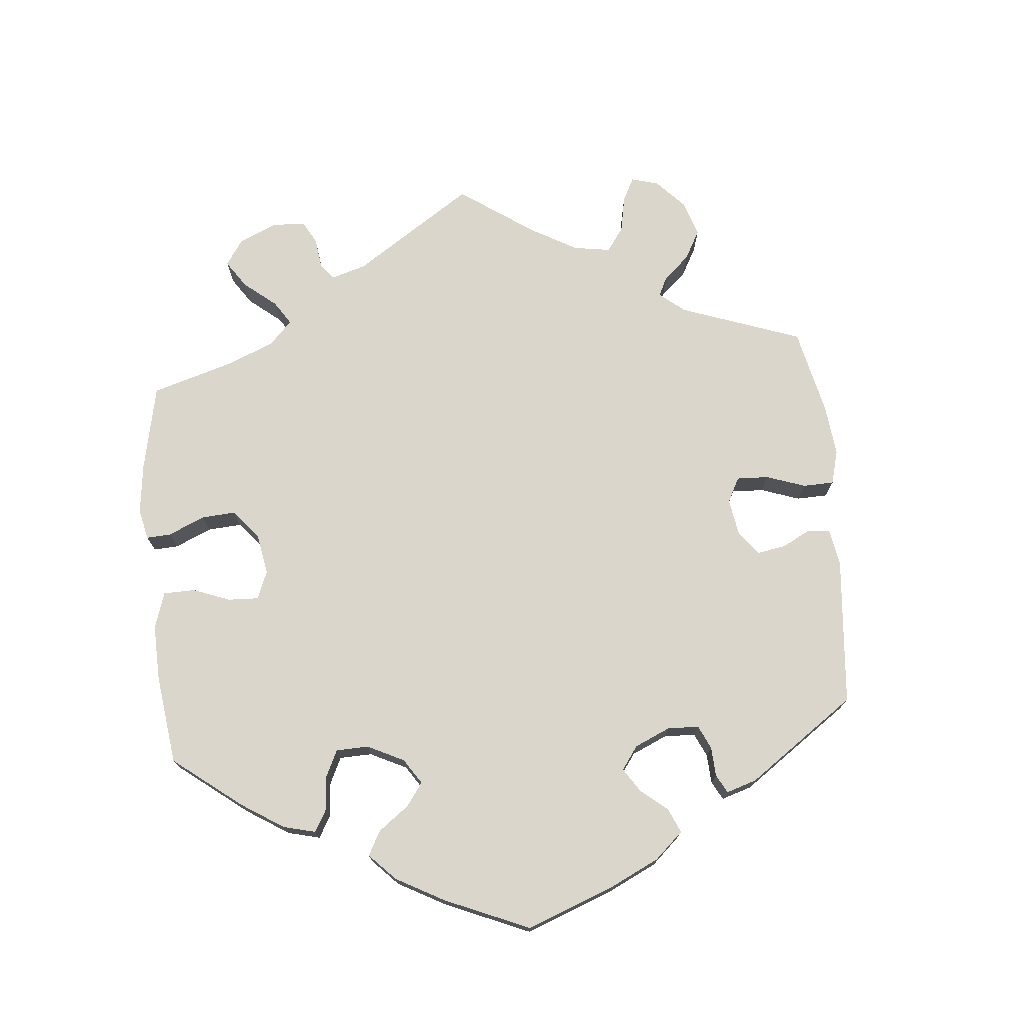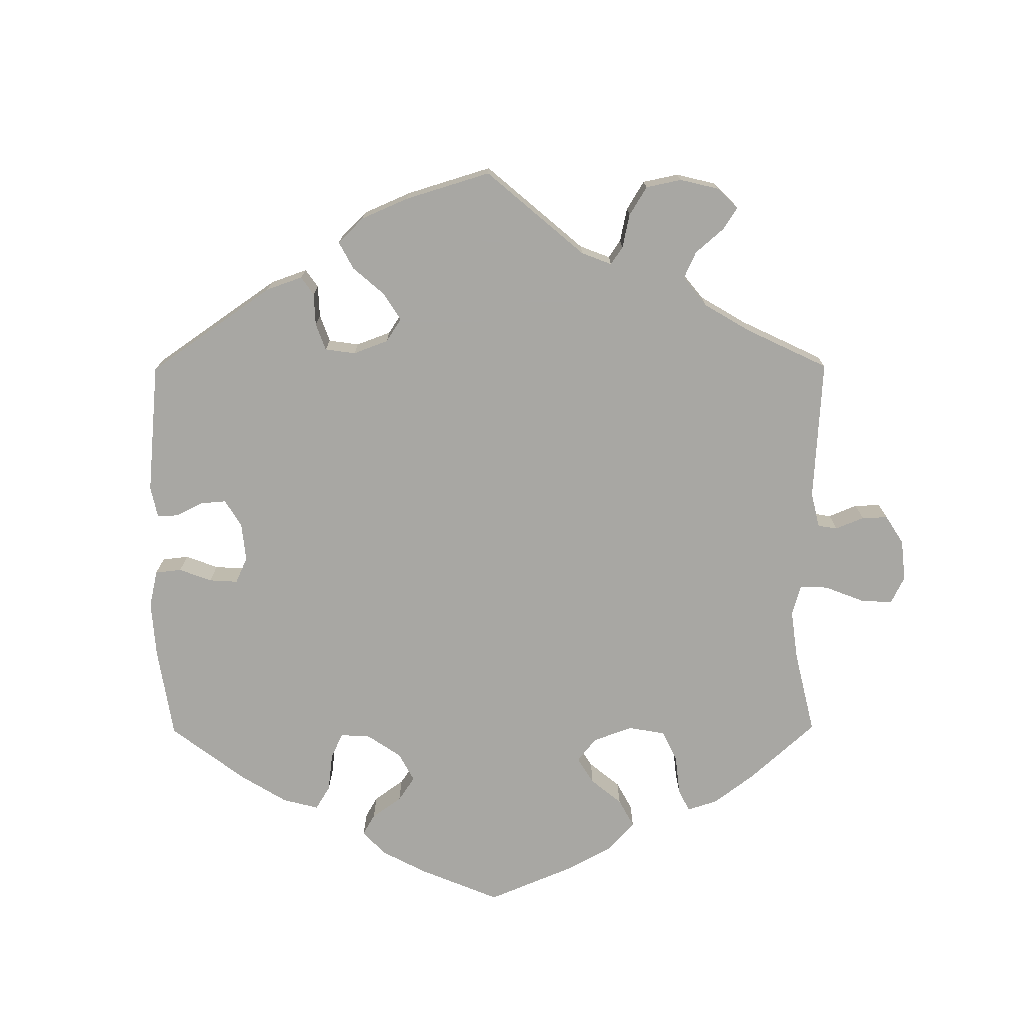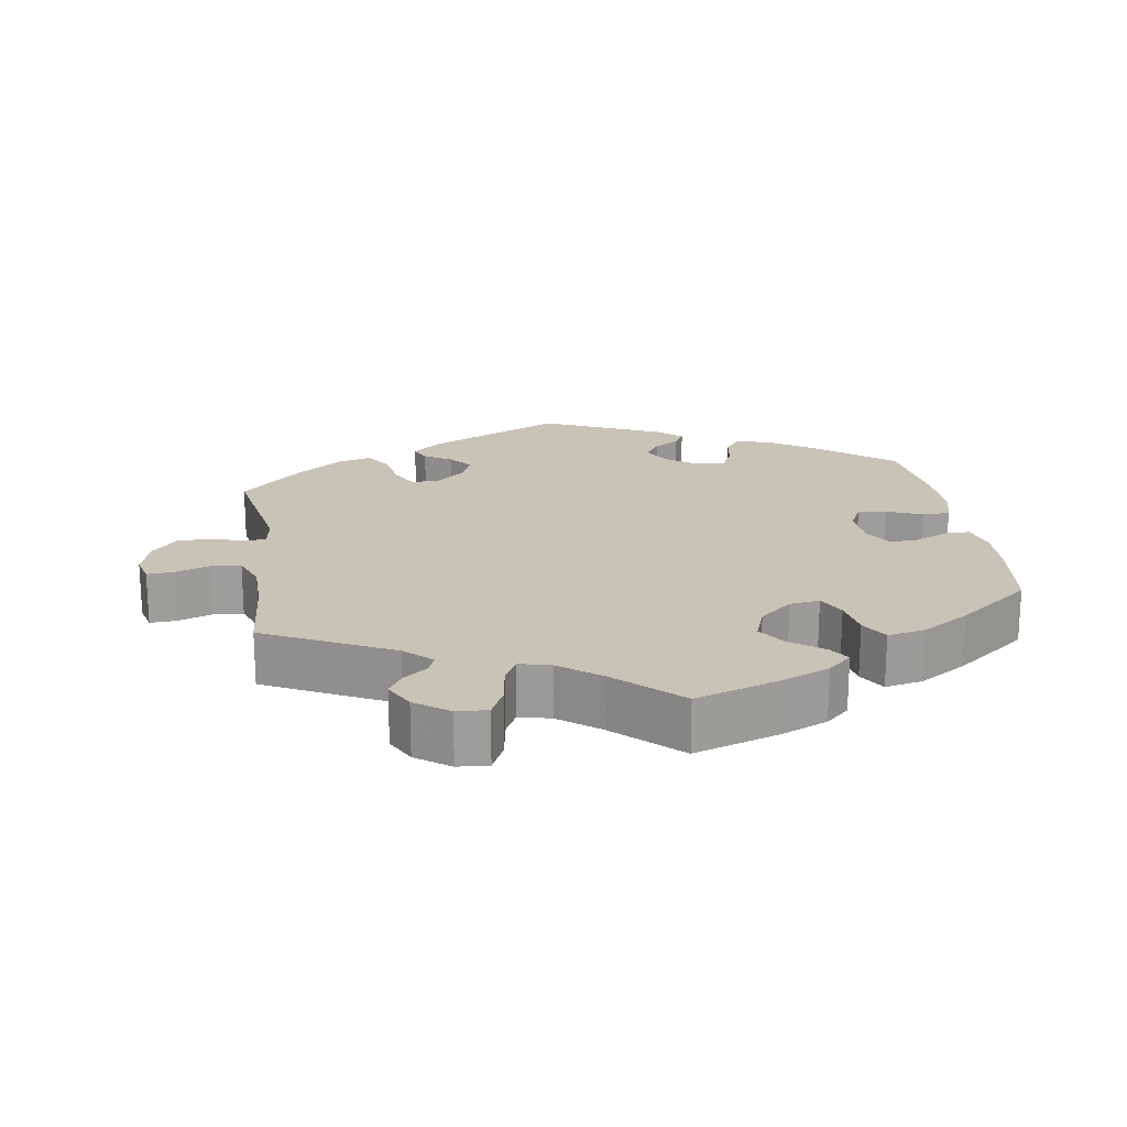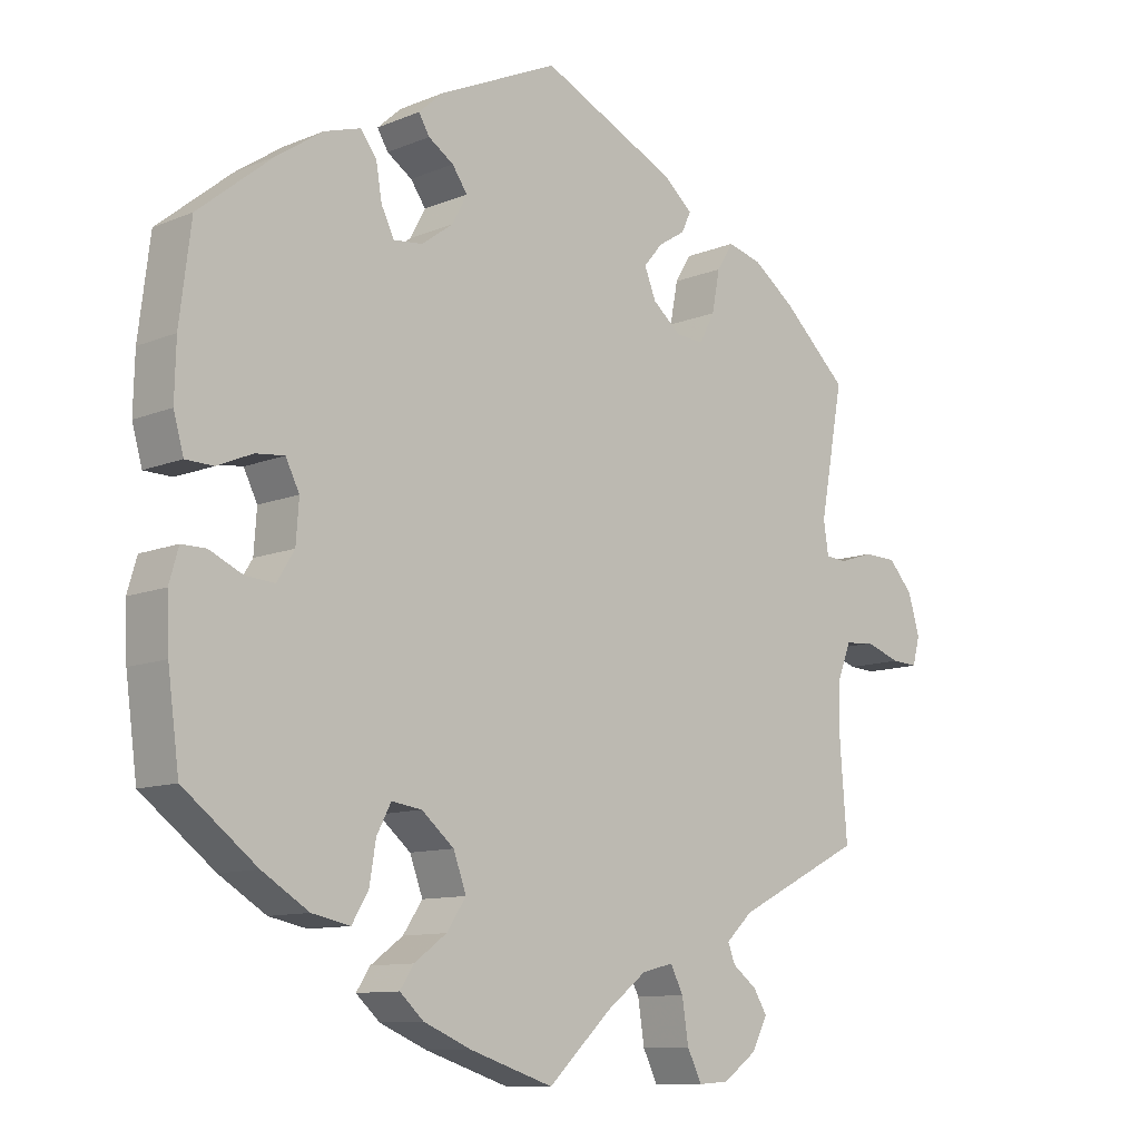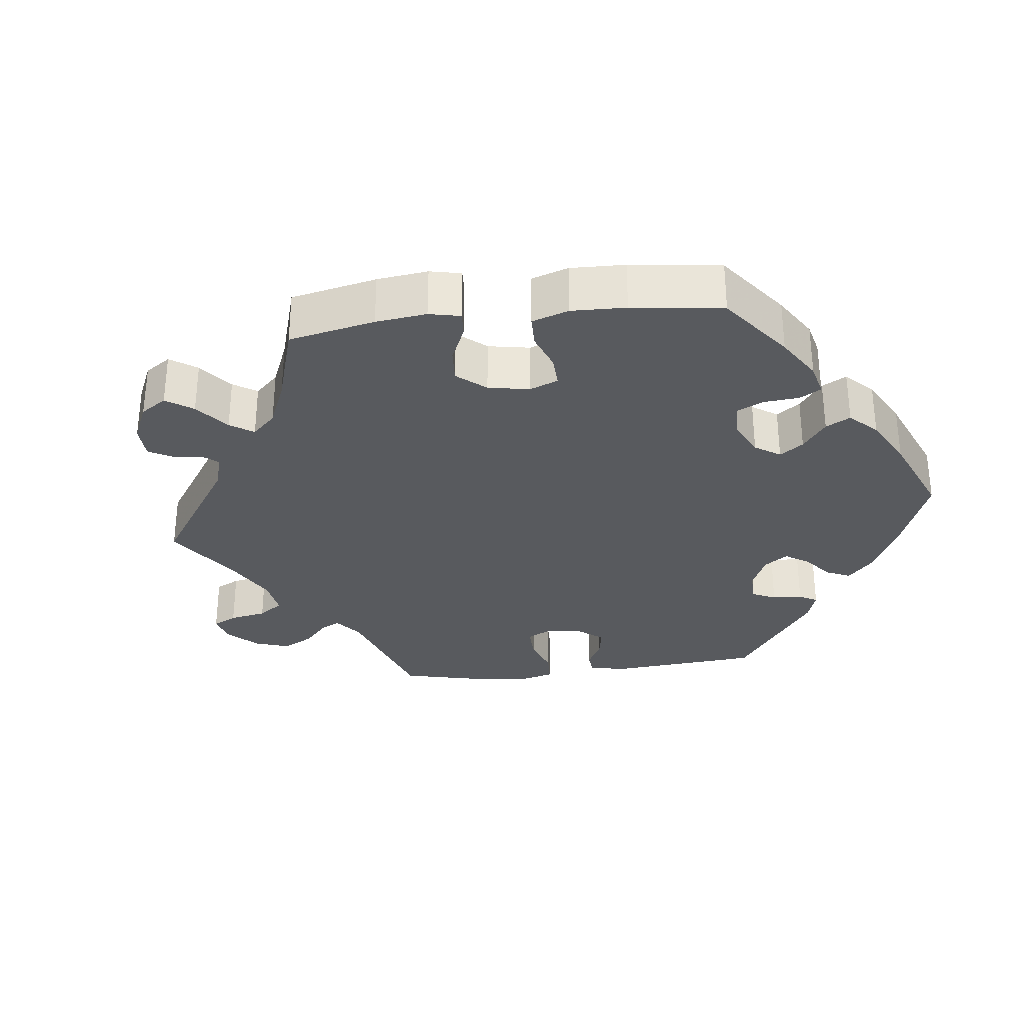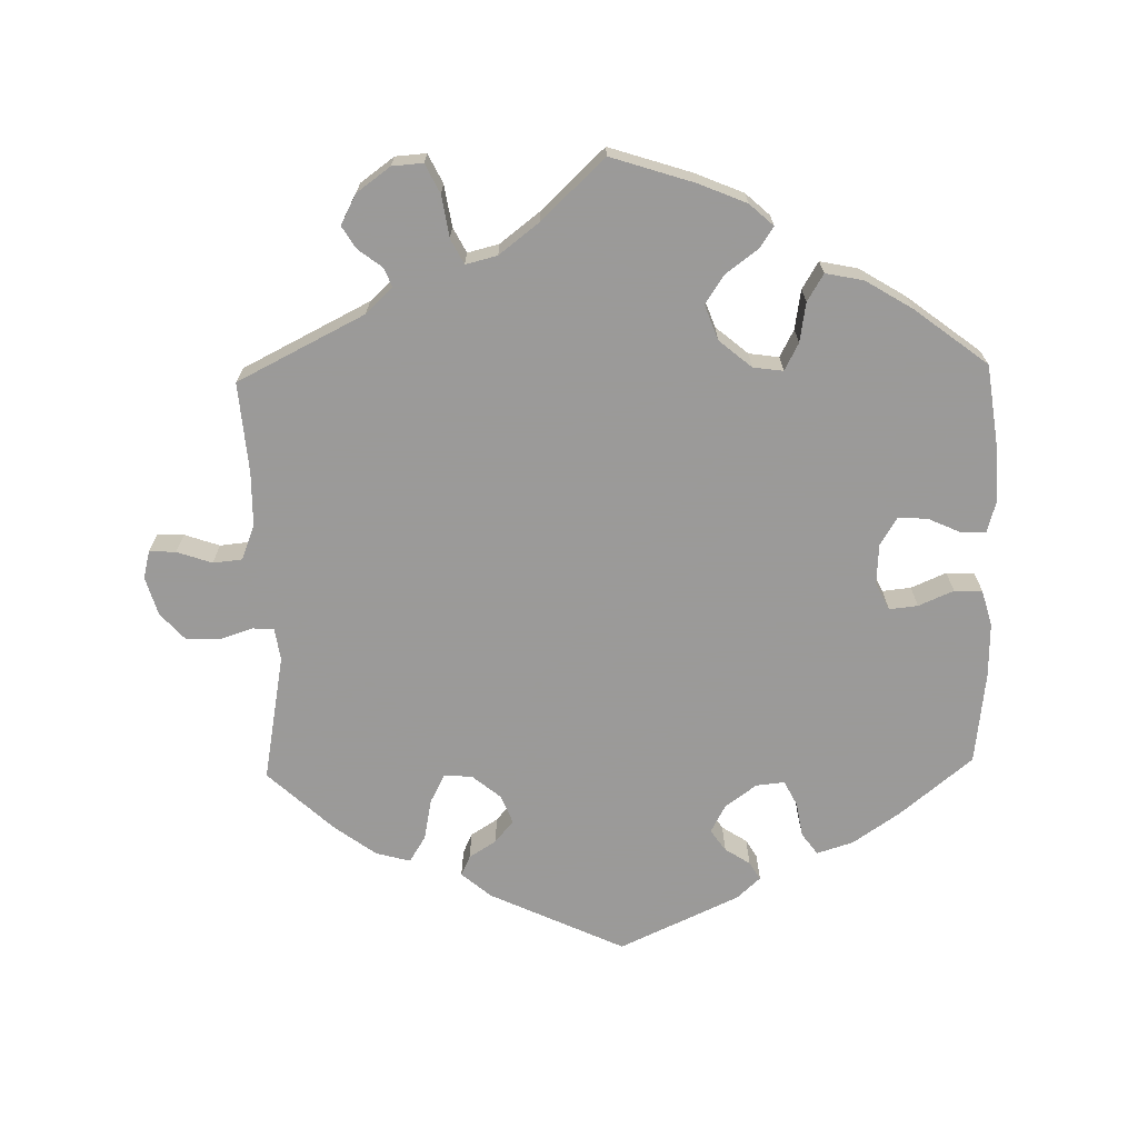
<metadata>
{"format":"obj","ext":"obj","renderer":"f3d","projection":"perspective","resolution":1024,"background":"white","views":[{"elev":74.1,"azim":-65.2,"up":"+Y"},{"elev":-74.5,"azim":60.3,"up":"+Y"},{"elev":19.8,"azim":171.3,"up":"+Y"},{"elev":-10.6,"azim":-44.2,"up":"+Z"},{"elev":-31.1,"azim":-143.2,"up":"+Y"},{"elev":-69.5,"azim":-178.6,"up":"+Y"}]}
</metadata>
<code>
v 0.189 0.07 0.489
v 0.23 0.07 0.454
v 0.217 0.07 0.426
v 0.179 0.07 0.402
v 0.153 0.07 0.371
v 0.169 0.07 0.331
v 0.209 0.07 0.298
v 0.248 0.07 0.296
v 0.269 0.07 0.336
v 0.28 0.07 0.393
v 0.303 0.07 0.43
v 0.351 0.07 0.417
v 0.409 0.07 0.374
v 0.5 0.07 0.289
v 0.467 0.07 0.111
v 0.474 0.07 0.066
v 0.504 0.07 0.064
v 0.55 0.07 0.079
v 0.597 0.07 0.078
v 0.631 0.07 0.04
v 0.647 0.07 -0.014
v 0.637 0.07 -0.053
v 0.6 0.07 -0.051
v 0.551 0.07 -0.034
v 0.51 0.07 -0.038
v 0.491 0.07 -0.087
v 0.49 0.07 -0.162
v 0.5 0.07 -0.289
v 0.322 0.07 -0.378
v 0.285 0.07 -0.413
v 0.295 0.07 -0.439
v 0.329 0.07 -0.465
v 0.348 0.07 -0.496
v 0.326 0.07 -0.538
v 0.279 0.07 -0.572
v 0.236 0.07 -0.575
v 0.216 0.07 -0.534
v 0.207 0.07 -0.476
v 0.189 0.07 -0.441
v 0.145 0.07 -0.452
v 0.089 0.07 -0.495
v 0.001 0.07 -0.578
v -0.116 0.07 -0.54
v -0.182 0.07 -0.512
v -0.215 0.07 -0.482
v -0.196 0.07 -0.453
v -0.151 0.07 -0.42
v -0.124 0.07 -0.38
v -0.142 0.07 -0.331
v -0.187 0.07 -0.293
v -0.229 0.07 -0.287
v -0.249 0.07 -0.325
v -0.258 0.07 -0.38
v -0.281 0.07 -0.418
v -0.334 0.07 -0.407
v -0.399 0.07 -0.367
v -0.501 0.07 -0.289
v -0.517 0.07 -0.169
v -0.52 0.07 -0.098
v -0.507 0.07 -0.053
v -0.473 0.07 -0.053
v -0.427 0.07 -0.074
v -0.386 0.07 -0.077
v -0.362 0.07 -0.038
v -0.358 0.07 0.019
v -0.377 0.07 0.057
v -0.417 0.07 0.053
v -0.466 0.07 0.032
v -0.505 0.07 0.033
v -0.519 0.07 0.083
v -0.517 0.07 0.16
v -0.501 0.07 0.289
v -0.399 0.07 0.372
v -0.334 0.07 0.416
v -0.283 0.07 0.432
v -0.261 0.07 0.402
v -0.253 0.07 0.354
v -0.235 0.07 0.318
v -0.195 0.07 0.322
v -0.151 0.07 0.354
v -0.13 0.07 0.393
v -0.151 0.07 0.423
v -0.186 0.07 0.446
v -0.201 0.07 0.471
v -0.168 0.07 0.501
v 0 0.07 0.578
v 0.189 0 0.489
v 0.23 0 0.454
v 0.217 0 0.426
v 0.179 0 0.402
v 0.153 0 0.371
v 0.169 0 0.331
v 0.209 0 0.298
v 0.248 0 0.296
v 0.269 0 0.336
v 0.28 0 0.393
v 0.303 0 0.43
v 0.351 0 0.417
v 0.409 0 0.374
v 0.5 0 0.289
v 0.467 0 0.111
v 0.474 0 0.066
v 0.504 0 0.064
v 0.55 0 0.079
v 0.597 0 0.078
v 0.631 0 0.04
v 0.647 0 -0.014
v 0.637 0 -0.053
v 0.6 0 -0.051
v 0.551 0 -0.034
v 0.51 0 -0.038
v 0.491 0 -0.087
v 0.49 0 -0.162
v 0.5 0 -0.289
v 0.322 0 -0.378
v 0.285 0 -0.413
v 0.295 0 -0.439
v 0.329 0 -0.465
v 0.348 0 -0.496
v 0.326 0 -0.538
v 0.279 0 -0.572
v 0.236 0 -0.575
v 0.216 0 -0.534
v 0.207 0 -0.476
v 0.189 0 -0.441
v 0.145 0 -0.452
v 0.089 0 -0.495
v 0.001 0 -0.578
v -0.116 0 -0.54
v -0.182 0 -0.512
v -0.215 0 -0.482
v -0.196 0 -0.453
v -0.151 0 -0.42
v -0.124 0 -0.38
v -0.142 0 -0.331
v -0.187 0 -0.293
v -0.229 0 -0.287
v -0.249 0 -0.325
v -0.258 0 -0.38
v -0.281 0 -0.418
v -0.334 0 -0.407
v -0.399 0 -0.367
v -0.501 0 -0.289
v -0.517 0 -0.169
v -0.52 0 -0.098
v -0.507 0 -0.053
v -0.473 0 -0.053
v -0.427 0 -0.074
v -0.386 0 -0.077
v -0.362 0 -0.038
v -0.358 0 0.019
v -0.377 0 0.057
v -0.417 0 0.053
v -0.466 0 0.032
v -0.505 0 0.033
v -0.519 0 0.083
v -0.517 0 0.16
v -0.501 0 0.289
v -0.399 0 0.372
v -0.334 0 0.416
v -0.283 0 0.432
v -0.261 0 0.402
v -0.253 0 0.354
v -0.235 0 0.318
v -0.195 0 0.322
v -0.151 0 0.354
v -0.13 0 0.393
v -0.151 0 0.423
v -0.186 0 0.446
v -0.201 0 0.471
v -0.168 0 0.501
v 0 0 0.578
f 82 83 84 85
f 81 82 85 86
f 80 81 86 1
f 74 75 76 77
f 74 77 78
f 73 74 78
f 72 73 78
f 71 72 78 79
f 67 68 69 70
f 66 67 70 71
f 59 60 61 62
f 59 62 63
f 58 59 63
f 57 58 63
f 56 57 63 64
f 52 53 54 55
f 51 52 55 56
f 44 45 46 47
f 44 47 48
f 41 42 43 44
f 40 41 44 48
f 39 40 48 49
f 35 36 37 38
f 35 38 39
f 34 35 39
f 31 32 33 34
f 30 31 34 39
f 29 30 39 49
f 27 28 29 49
f 21 22 23 24
f 21 24 25
f 20 21 25
f 17 18 19 20
f 16 17 20 25
f 12 13 14 15
f 12 15 16
f 9 10 11 12
f 8 9 12 16
f 7 8 16 25
f 1 2 3 4
f 79 80 1 4
f 66 71 79 4
f 65 66 4 5
f 64 65 5 6
f 51 56 64 6
f 50 51 6 7
f 26 27 49 50
f 7 25 26 50
f 171 170 169 168
f 172 171 168 167
f 87 172 167 166
f 163 162 161 160
f 164 163 160
f 164 160 159
f 164 159 158
f 165 164 158 157
f 156 155 154 153
f 157 156 153 152
f 148 147 146 145
f 149 148 145
f 149 145 144
f 149 144 143
f 150 149 143 142
f 141 140 139 138
f 142 141 138 137
f 133 132 131 130
f 134 133 130
f 130 129 128 127
f 134 130 127 126
f 135 134 126 125
f 124 123 122 121
f 125 124 121
f 125 121 120
f 120 119 118 117
f 125 120 117 116
f 135 125 116 115
f 135 115 114 113
f 110 109 108 107
f 111 110 107
f 111 107 106
f 106 105 104 103
f 111 106 103 102
f 101 100 99 98
f 102 101 98
f 98 97 96 95
f 102 98 95 94
f 111 102 94 93
f 90 89 88 87
f 90 87 166 165
f 90 165 157 152
f 91 90 152 151
f 92 91 151 150
f 92 150 142 137
f 93 92 137 136
f 136 135 113 112
f 136 112 111 93
f 1 87 88 2
f 2 88 89 3
f 3 89 90 4
f 4 90 91 5
f 5 91 92 6
f 6 92 93 7
f 7 93 94 8
f 8 94 95 9
f 9 95 96 10
f 10 96 97 11
f 11 97 98 12
f 12 98 99 13
f 13 99 100 14
f 14 100 101 15
f 15 101 102 16
f 16 102 103 17
f 17 103 104 18
f 18 104 105 19
f 19 105 106 20
f 20 106 107 21
f 21 107 108 22
f 22 108 109 23
f 23 109 110 24
f 24 110 111 25
f 25 111 112 26
f 26 112 113 27
f 27 113 114 28
f 28 114 115 29
f 29 115 116 30
f 30 116 117 31
f 31 117 118 32
f 32 118 119 33
f 33 119 120 34
f 34 120 121 35
f 35 121 122 36
f 36 122 123 37
f 37 123 124 38
f 38 124 125 39
f 39 125 126 40
f 40 126 127 41
f 41 127 128 42
f 42 128 129 43
f 43 129 130 44
f 44 130 131 45
f 45 131 132 46
f 46 132 133 47
f 47 133 134 48
f 48 134 135 49
f 49 135 136 50
f 50 136 137 51
f 51 137 138 52
f 52 138 139 53
f 53 139 140 54
f 54 140 141 55
f 55 141 142 56
f 56 142 143 57
f 57 143 144 58
f 58 144 145 59
f 59 145 146 60
f 60 146 147 61
f 61 147 148 62
f 62 148 149 63
f 63 149 150 64
f 64 150 151 65
f 65 151 152 66
f 66 152 153 67
f 67 153 154 68
f 68 154 155 69
f 69 155 156 70
f 70 156 157 71
f 71 157 158 72
f 72 158 159 73
f 73 159 160 74
f 74 160 161 75
f 75 161 162 76
f 76 162 163 77
f 77 163 164 78
f 78 164 165 79
f 79 165 166 80
f 80 166 167 81
f 81 167 168 82
f 82 168 169 83
f 83 169 170 84
f 84 170 171 85
f 85 171 172 86
f 86 172 87 1

</code>
